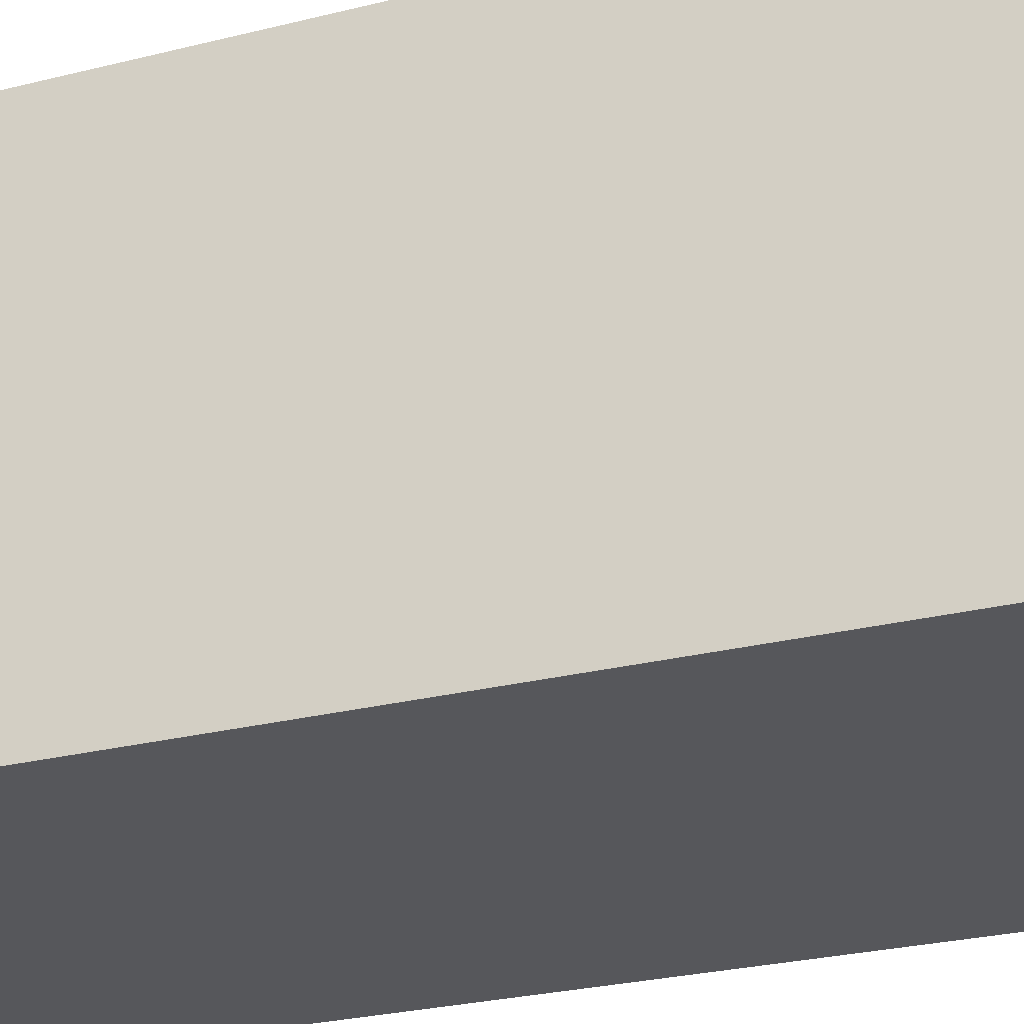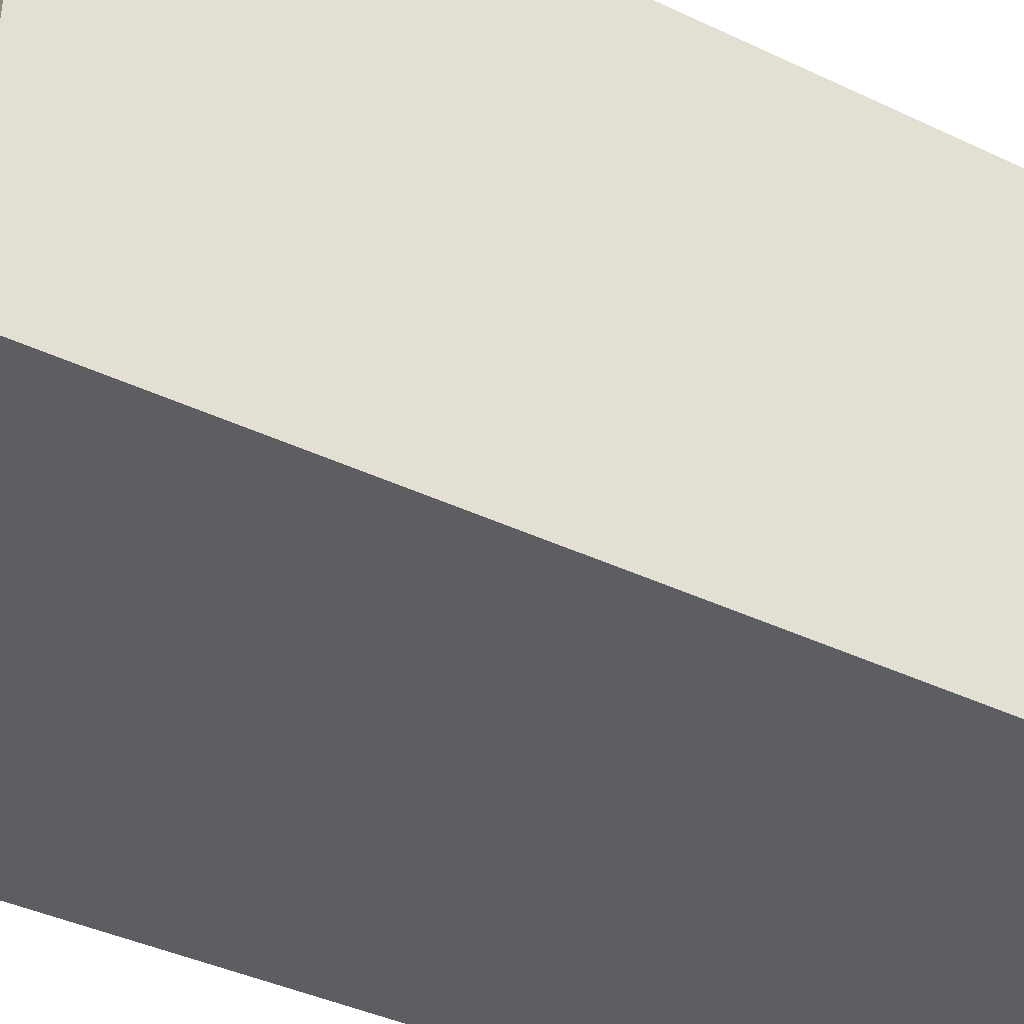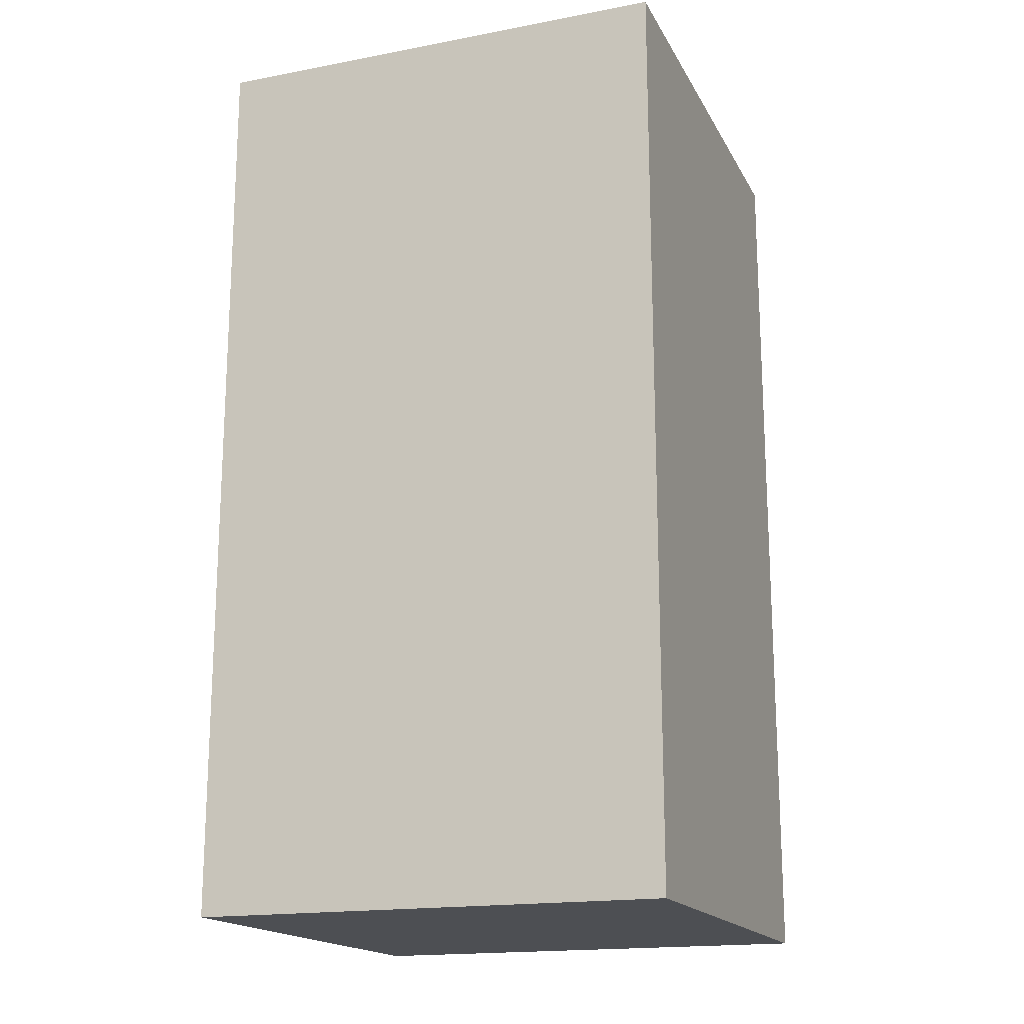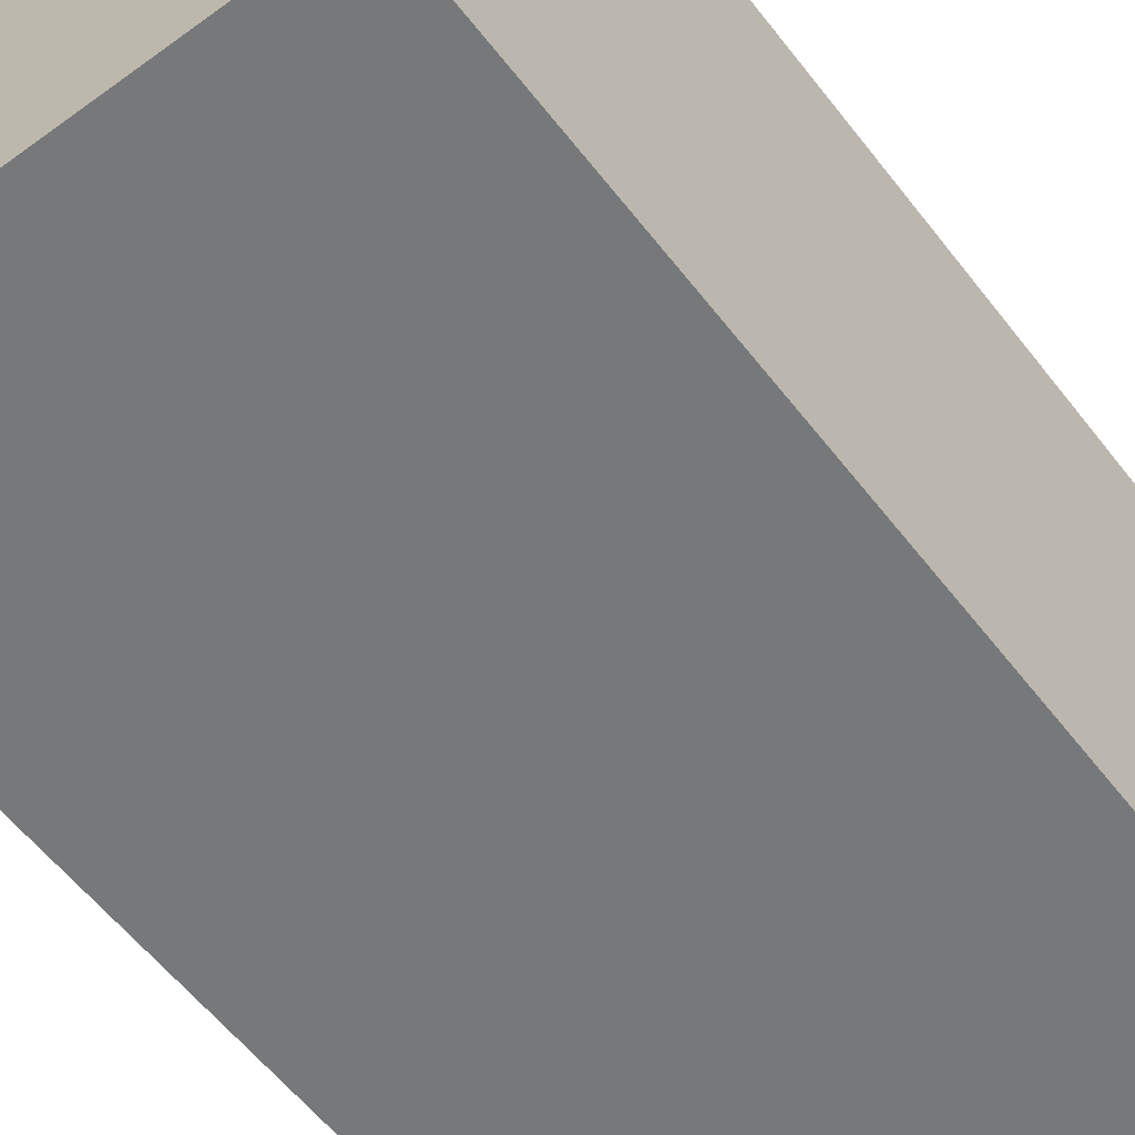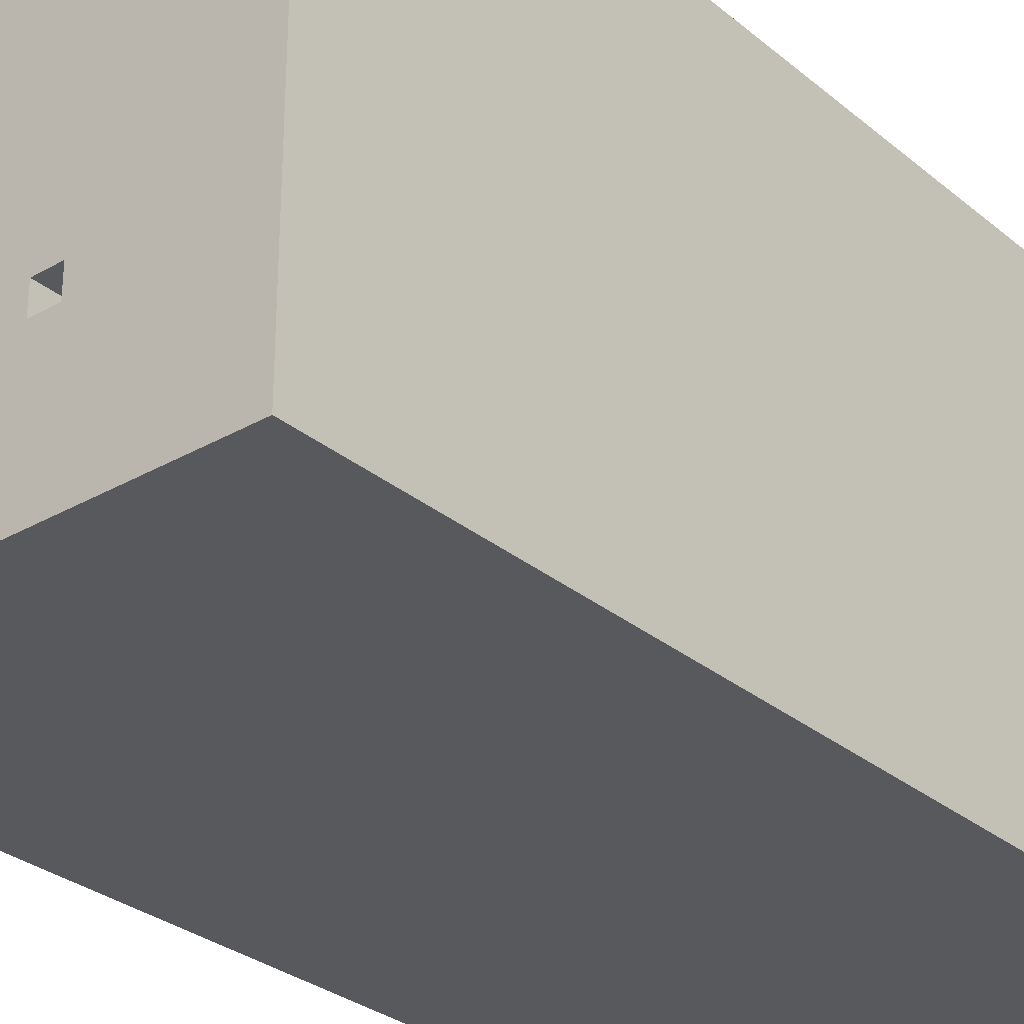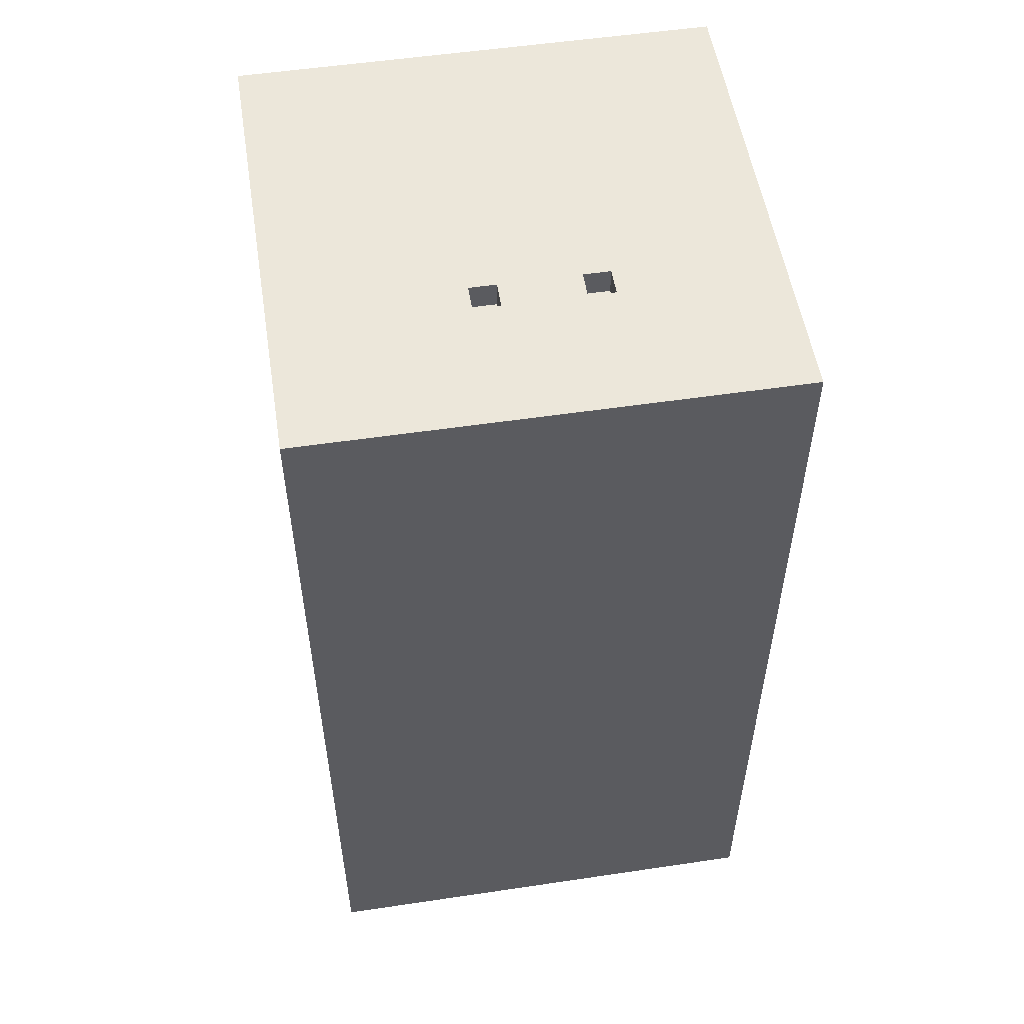
<metadata>
{"format":"obj","ext":"obj","renderer":"f3d","projection":"perspective","resolution":1024,"background":"white","views":[{"elev":-27.4,"azim":-68.9,"up":"+Z"},{"elev":-39.4,"azim":59.3,"up":"+Z"},{"elev":-17.5,"azim":-69.5,"up":"+Y"},{"elev":-57.4,"azim":-142.8,"up":"+Z"},{"elev":-29.9,"azim":-140.0,"up":"+Z"},{"elev":53.8,"azim":171.0,"up":"+Y"}]}
</metadata>
<code>
o
v -6.9 22.4 -24.6
v -6.9 22.4 -26.4
v -6.9 25.9 -24.6
v -6.9 25.9 -26.4
v -6.2 25.8 -25.8
v -6.2 25.8 -25.9
v -6.2 25.9 -25.8
v -6.2 25.9 -25.9
v -5.8 25.8 -25.8
v -5.8 25.8 -25.9
v -5.8 25.9 -25.8
v -5.8 25.9 -25.9
v -6.3 25.8 -25.8
v -6.3 25.8 -25.9
v -6.3 25.9 -25.8
v -6.3 25.9 -25.9
v -5.9 25.8 -25.8
v -5.9 25.8 -25.9
v -5.9 25.9 -25.8
v -5.9 25.9 -25.9
v -5.1 22.4 -24.6
v -5.1 22.4 -26.4
v -5.1 25.9 -24.6
v -5.1 25.9 -26.4
v -6.9 22.4 -24.6
v -6.9 25.9 -24.6
v -5.1 22.4 -24.6
v -5.1 25.9 -24.6
v -6.3 25.8 -25.9
v -6.3 25.9 -25.9
v -6.2 25.8 -25.9
v -6.2 25.9 -25.9
v -5.9 25.8 -25.9
v -5.9 25.9 -25.9
v -5.8 25.8 -25.9
v -5.8 25.9 -25.9
v -6.3 25.8 -25.8
v -6.3 25.9 -25.8
v -6.2 25.8 -25.8
v -6.2 25.9 -25.8
v -5.9 25.8 -25.8
v -5.9 25.9 -25.8
v -5.8 25.8 -25.8
v -5.8 25.9 -25.8
v -6.9 22.4 -26.4
v -6.9 25.9 -26.4
v -5.1 22.4 -26.4
v -5.1 25.9 -26.4
v -6.9 22.4 -24.6
v -5.1 22.4 -24.6
v -6.1 22.4 -25.5
v -5.9 22.4 -25.5
v -6.1 22.4 -25.6
v -5.9 22.4 -25.6
v -6.9 22.4 -26.4
v -5.1 22.4 -26.4
v -6.3 25.8 -25.8
v -6.2 25.8 -25.8
v -5.9 25.8 -25.8
v -5.8 25.8 -25.8
v -6.3 25.8 -25.9
v -6.2 25.8 -25.9
v -5.9 25.8 -25.9
v -5.8 25.8 -25.9
v -6.9 25.9 -24.6
v -5.1 25.9 -24.6
v -6.3 25.9 -25.8
v -6.2 25.9 -25.8
v -5.9 25.9 -25.8
v -5.8 25.9 -25.8
v -6.3 25.9 -25.9
v -6.2 25.9 -25.9
v -5.9 25.9 -25.9
v -5.8 25.9 -25.9
v -6.9 25.9 -26.4
v -5.1 25.9 -26.4
f 3 2 1
f 4 2 3
f 7 6 5
f 8 6 7
f 11 10 9
f 12 10 11
f 13 14 15
f 15 14 16
f 17 18 19
f 19 18 20
f 21 22 23
f 23 22 24
f 27 26 25
f 28 26 27
f 31 30 29
f 32 30 31
f 35 34 33
f 36 34 35
f 37 38 39
f 39 38 40
f 41 42 43
f 43 42 44
f 45 46 47
f 47 46 48
f 51 50 49
f 52 50 51
f 53 51 49
f 53 52 51
f 54 50 52
f 54 52 53
f 55 53 49
f 55 54 53
f 56 50 54
f 56 54 55
f 57 58 61
f 61 58 62
f 59 60 63
f 63 60 64
f 65 66 67
f 67 66 68
f 68 66 69
f 69 66 70
f 65 67 71
f 68 69 72
f 72 69 73
f 70 66 74
f 72 73 75
f 73 74 75
f 65 71 75
f 71 72 75
f 74 66 76
f 75 74 76

</code>
